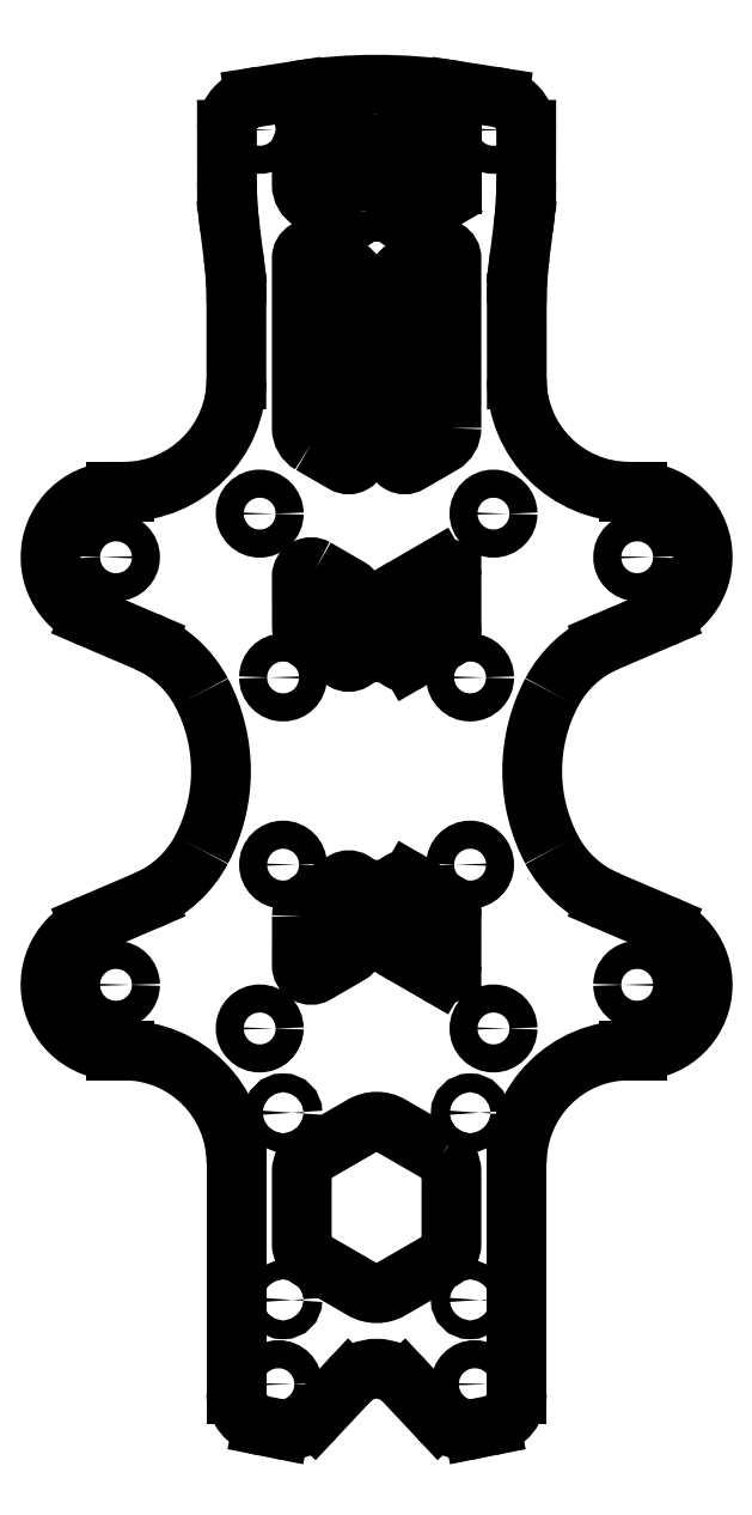
<metadata>
{"format":"dxf","ext":"dxf","renderer":"ezdxf+matplotlib","layout":"modelspace","background":"white","min_lineweight":24,"dpi":150}
</metadata>
<code>
0
SECTION
2
ENTITIES
0
CIRCLE
8
0
10
-10
20
-10
30
1.46e-15
40
1.5
210
0
220
-1.225e-16
230
-1
0
ARC
8
0
10
34.64
20
1.11e-15
30
4.815e-15
40
18
210
-5.063e-16
220
-3.445e-17
230
1
50
152.1
51
207.9
0
LINE
8
0
10
24.61
20
-13.84
30
-1.103e-15
11
30.62
21
-16.4
31
-7.882e-16
0
ARC
8
0
10
29.33
20
-2.804
30
-2.311e-15
40
12
210
-2.235e-16
220
2.051e-16
230
1
50
207.9
51
246.8
0
LINE
8
0
10
24.61
20
13.84
30
0
11
30.62
21
16.4
31
0
0
ARC
8
0
10
29.33
20
2.804
30
-3.481e-16
40
12
210
-3.387e-16
220
-1.764e-16
230
1
50
113.2
51
152.1
0
CIRCLE
8
0
10
10
20
10
30
0
40
1.5
210
0
220
0
230
1
0
ARC
8
0
10
-29.33
20
2.804
30
-4.742e-16
40
12
210
1.981e-16
220
-1.638e-16
230
1
50
27.86
51
66.84
0
LWPOLYLINE
8
0
90
12
70
1
43
0
10
7
20
-41.04
42
-0.2679
10
8
20
-42.77
10
8
20
-50.46
42
-0.2679
10
7
20
-52.2
10
1.5
20
-55.37
42
-0.2679
10
-1.5
20
-55.37
10
-7
20
-52.2
42
-0.2679
10
-8
20
-50.46
10
-8
20
-42.77
42
-0.2679
10
-7
20
-41.04
10
-1.5
20
-37.87
42
-0.2679
10
1.5
20
-37.87
0
LINE
8
0
10
14.99
20
41.83
30
3.683e-16
11
14.99
21
49.98
31
6.185e-16
0
ARC
8
0
10
1.714e-07
20
-67.85
30
0
40
4
210
0
220
-0
230
1
50
43.15
51
136.8
0
CIRCLE
8
0
10
12.5
20
-27.5
30
0
40
1.5
210
0
220
0
230
1
0
ARC
8
0
10
11.5
20
-66.5
30
0
40
3.5
210
0
220
0
230
1
50
-78.73
51
0
0
CIRCLE
8
0
10
10
20
-36.5
30
0
40
1
210
0
220
0
230
1
0
CIRCLE
8
0
10
-12.5
20
-27.5
30
0
40
1.5
210
0
220
0
230
1
0
CIRCLE
8
0
10
10
20
-56.5
30
0
40
1
210
0
220
0
230
1
0
ARC
8
0
10
27
20
-41.84
30
5.766e-16
40
12
210
1.085e-31
220
-2.338e-17
230
1
50
90
51
180
0
LINE
8
0
10
-14.99
20
41.83
30
7.978e-17
11
-14.99
21
49.98
31
-9.36e-16
0
LINE
8
0
10
10.36
20
-70.3
30
0
11
12.18
21
-69.93
31
0
0
LINE
8
0
10
-27.86
20
-29.84
30
0
11
-27
21
-29.84
31
0
0
ARC
8
0
10
-26.99
20
41.84
30
-1.39e-15
40
12
210
-1.225e-16
220
1.248e-16
230
1
50
270
51
360
0
LINE
8
0
10
-15
20
-41.84
30
0
11
-15
21
-66.5
31
0
0
ARC
8
0
10
12.5
20
68.5
30
-4.146e-15
40
3.5
210
3.335e-16
220
1.462e-19
230
-1
50
-0.0397
51
90
0
LWPOLYLINE
8
0
90
8
70
1
43
0
10
-2
20
59.77
42
-0.5774
10
-3.5
20
58.9
10
-7
20
60.92
42
-0.2679
10
-8
20
62.65
10
-8
20
66.59
42
-0.3889
10
-7.087
20
67.59
10
-3.087
20
67.94
42
-0.44
10
-2
20
66.94
0
CIRCLE
8
0
10
-10
20
-36.5
30
0
40
1
210
0
220
0
230
1
0
CIRCLE
8
0
10
12.5
20
27.5
30
0
40
1.5
210
0
220
0
230
1
0
CIRCLE
8
0
10
-10
20
-56.5
30
0
40
1
210
0
220
0
230
1
0
ARC
8
0
10
-11.5
20
-66.5
30
0
40
3.5
210
0
220
0
230
1
50
180
51
258.7
0
LINE
8
0
10
-15.3
20
55
30
-1.094e-15
11
-15.68
21
58.03
31
-1.141e-15
0
LINE
8
0
10
-8.664
20
72.64
30
-3.081e-32
11
-13.04
21
71.96
31
-1.925e-16
0
CIRCLE
8
0
10
-12.5
20
27.5
30
0
40
1.5
210
0
220
0
230
1
0
ARC
8
0
10
-9.582
20
-66.37
30
0
40
4
210
0
220
0
230
1
50
258.7
51
316.8
0
CIRCLE
8
0
10
-10.5
20
-65.5
30
0
40
1.5
210
0
220
0
230
1
0
ARC
8
0
10
-27
20
-41.84
30
0
40
12
210
0
220
-0
230
1
50
0
51
90
0
LINE
8
0
10
-10.36
20
-70.3
30
0
11
-12.18
21
-69.93
31
0
0
LINE
8
0
10
-27.86
20
29.84
30
0
11
-26.99
21
29.84
31
1.065e-16
0
ARC
8
0
10
54.99
20
50.01
30
2.383e-15
40
40
210
-2.546e-16
220
-4.739e-17
230
-1
50
172.8
51
180
0
ARC
8
0
10
-24
20
63.02
30
7.385e-16
40
40
210
3.155e-23
220
-3.966e-24
230
1
50
352.8
51
360
0
ARC
8
0
10
-0.0001178
20
17.32
30
1.579e-15
40
56
210
-4.361e-18
220
2.785e-17
230
1
50
81.1
51
98.9
0
CIRCLE
8
0
10
-27.86
20
-22.84
30
0
40
1.5
210
0
220
0
230
1
0
CIRCLE
8
0
10
27.86
20
22.84
30
-3.412e-15
40
1.5
210
1.225e-16
220
0
230
-1
0
LINE
8
0
10
-2.918
20
-65.11
30
0
11
-6.664
21
-69.11
31
0
0
ARC
8
0
10
6
20
62.65
30
0
40
2
210
-0
220
0
230
1
50
-60
51
0
0
ARC
8
0
10
-24
20
63.02
30
-7.799e-16
40
40
210
1.225e-16
220
-3.966e-24
230
-1
50
352.8
51
360
0
LINE
8
0
10
2
20
59.77
30
0
11
2
21
66.94
31
0
0
LINE
8
0
10
3.087
20
67.94
30
0
11
7.087
21
67.59
31
0
0
LINE
8
0
10
8
20
62.65
30
0
11
8
21
66.59
31
0
0
CIRCLE
8
0
10
12.5
20
68.5
30
0
40
1.5
210
0
220
0
230
1
0
LINE
8
0
10
3.5
20
58.9
30
0
11
7
21
60.92
31
0
0
CIRCLE
8
0
10
-12.5
20
68.5
30
0
40
1.5
210
0
220
0
230
1
0
ARC
8
0
10
54.99
20
50.01
30
-1.446e-14
40
40
210
3.77e-16
220
-4.739e-17
230
1
50
172.8
51
180
0
ARC
8
0
10
12.5
20
68.5
30
0
40
3.5
210
-2.11e-16
220
1.462e-19
230
1
50
-0.0397
51
90
0
ARC
8
0
10
7
20
66.59
30
0
40
1
210
0
220
-0
230
1
50
0
51
85
0
ARC
8
0
10
3
20
59.77
30
0
40
1
210
0
220
0
230
1
50
180
51
300
0
ARC
8
0
10
3
20
66.94
30
0
40
1
210
0
220
-0
230
1
50
85
51
180
0
LINE
8
0
10
15.3
20
55
30
7.385e-16
11
15.68
21
58.03
31
7.385e-16
0
LINE
8
0
10
16
20
68.5
30
7.385e-16
11
16
21
62.99
31
7.385e-16
0
LINE
8
0
10
-16
20
68.5
30
-1.18e-15
11
-16
21
62.99
31
-1.179e-15
0
LINE
8
0
10
8.663
20
72.64
30
7.556e-17
11
13.04
21
71.96
31
1.137e-16
0
ARC
8
0
10
-27.86
20
-22.84
30
2.797e-15
40
7
210
6.163e-33
220
-1.225e-16
230
-1
50
113.2
51
270
0
LINE
8
0
10
15
20
-41.84
30
5.766e-16
11
15
21
-66.5
31
0
0
LINE
8
0
10
27.86
20
-29.84
30
8.573e-16
11
27
21
-29.84
31
8.573e-16
0
CIRCLE
8
0
10
-27.86
20
-22.84
30
2.797e-15
40
1.5
210
0
220
-1.225e-16
230
-1
0
LINE
8
0
10
27.86
20
29.84
30
0
11
26.99
21
29.84
31
0
0
CIRCLE
8
0
10
27.86
20
22.84
30
0
40
1.5
210
0
220
0
230
1
0
CIRCLE
8
0
10
10.5
20
-65.5
30
3.686e-17
40
1.5
210
0
220
0
230
1
0
ARC
8
0
10
26.99
20
41.84
30
3.685e-16
40
12
210
-1.038e-32
220
-3.071e-17
230
1
50
180
51
270
0
ARC
8
0
10
-27.86
20
-22.84
30
0
40
7
210
0
220
0
230
1
50
113.2
51
270
0
ARC
8
0
10
9.582
20
-66.37
30
0
40
4
210
0
220
0
230
1
50
223.2
51
281.3
0
LINE
8
0
10
6.664
20
-69.11
30
0
11
2.918
21
-65.11
31
0
0
ARC
8
0
10
27.86
20
22.84
30
0
40
7
210
-0
220
0
230
1
50
-66.84
51
90
0
ARC
8
0
10
-29.33
20
-2.804
30
-1.512e-16
40
12
210
2.248e-16
220
1.099e-16
230
1
50
293.2
51
332.1
0
ARC
8
0
10
27.86
20
22.84
30
-3.412e-15
40
7
210
1.225e-16
220
0
230
-1
50
-66.84
51
90
0
CIRCLE
8
0
10
10
20
10
30
1.46e-15
40
1.5
210
1.5e-32
220
1.225e-16
230
-1
0
ARC
8
0
10
-34.64
20
2.22e-15
30
4.147e-15
40
18
210
3.73e-16
220
-1.563e-17
230
1
50
-27.86
51
27.86
0
LINE
8
0
10
-24.61
20
-13.84
30
0
11
-30.62
21
-16.4
31
0
0
LINE
8
0
10
-24.61
20
13.84
30
3.98e-16
11
-30.62
21
16.4
31
-3.371e-16
0
CIRCLE
8
0
10
-10
20
-10
30
0
40
1.5
210
0
220
0
230
1
0
LWPOLYLINE
8
0
90
8
70
1
43
0
10
8
20
36.65
42
-0.2679
10
7
20
34.92
10
3.5
20
32.9
42
-0.5774
10
2
20
33.77
10
2
20
51.88
42
-0.2679
10
3
20
53.61
10
6.5
20
55.63
42
-0.5774
10
8
20
54.77
0
LWPOLYLINE
8
0
90
8
70
1
43
0
10
-7
20
34.92
10
-3.5
20
32.9
42
0.5773
10
-2
20
33.77
10
-2
20
51.88
42
0.2679
10
-3
20
53.61
10
-6.5
20
55.63
42
0.5774
10
-8
20
54.77
10
-8
20
36.65
42
0.2679
0
LINE
8
0
10
2.012
20
17.9
30
0
11
2.016
21
12.68
31
0
0
LINE
8
0
10
3.518
20
11.82
30
0
11
7.014
21
13.84
31
0
0
ARC
8
0
10
7.001
20
20.77
30
0
40
1.001
210
0
220
-0
230
1
50
0.1031
51
120
0
LINE
8
0
10
8.011
20
15.58
30
0
11
8.002
21
20.77
31
0
0
LWPOLYLINE
8
0
90
8
70
1
43
0
10
-6.5
20
21.63
10
-3
20
19.61
42
-0.2675
10
-1.993
20
17.87
10
-1.984
20
12.67
42
-0.5773
10
-3.482
20
11.8
10
-6.986
20
13.82
42
-0.2679
10
-7.989
20
15.55
10
-7.998
20
20.77
42
-0.5779
0
ARC
8
0
10
6.011
20
15.57
30
0
40
2
210
-0
220
0
230
1
50
-59.9
51
0.1031
0
LINE
8
0
10
6.5
20
21.63
30
0
11
3
21
19.61
31
0
0
ARC
8
0
10
3.988
20
17.9
30
0
40
1.976
210
0
220
0
230
1
50
120
51
180
0
ARC
8
0
10
3.016
20
12.68
30
0
40
1
210
0
220
0
230
1
50
180
51
300.1
0
LWPOLYLINE
8
0
90
8
70
1
43
0
10
-7.989
20
-15.55
42
-0.2679
10
-6.986
20
-13.82
10
-3.482
20
-11.8
42
-0.5773
10
-1.984
20
-12.67
10
-1.993
20
-17.87
42
-0.2675
10
-3
20
-19.61
10
-6.5
20
-21.63
42
-0.5779
10
-7.998
20
-20.77
0
LINE
8
0
10
2.012
20
-17.9
30
0
11
2.016
21
-12.68
31
0
0
LINE
8
0
10
6.5
20
-21.63
30
0
11
3
21
-19.61
31
0
0
ARC
8
0
10
3.988
20
-17.9
30
0
40
1.976
210
0
220
0
230
1
50
180
51
240
0
LINE
8
0
10
8.011
20
-15.58
30
0
11
8.002
21
-20.77
31
0
0
ARC
8
0
10
7.001
20
-20.77
30
0
40
1.001
210
0
220
0
230
1
50
240
51
359.9
0
ARC
8
0
10
6.011
20
-15.57
30
0
40
2
210
-0
220
0
230
1
50
-0.1031
51
59.9
0
ARC
8
0
10
3.016
20
-12.68
30
0
40
1
210
0
220
-0
230
1
50
59.9
51
180
0
LINE
8
0
10
3.518
20
-11.82
30
0
11
7.014
21
-13.84
31
0
0
ENDSEC
0
EOF

</code>
